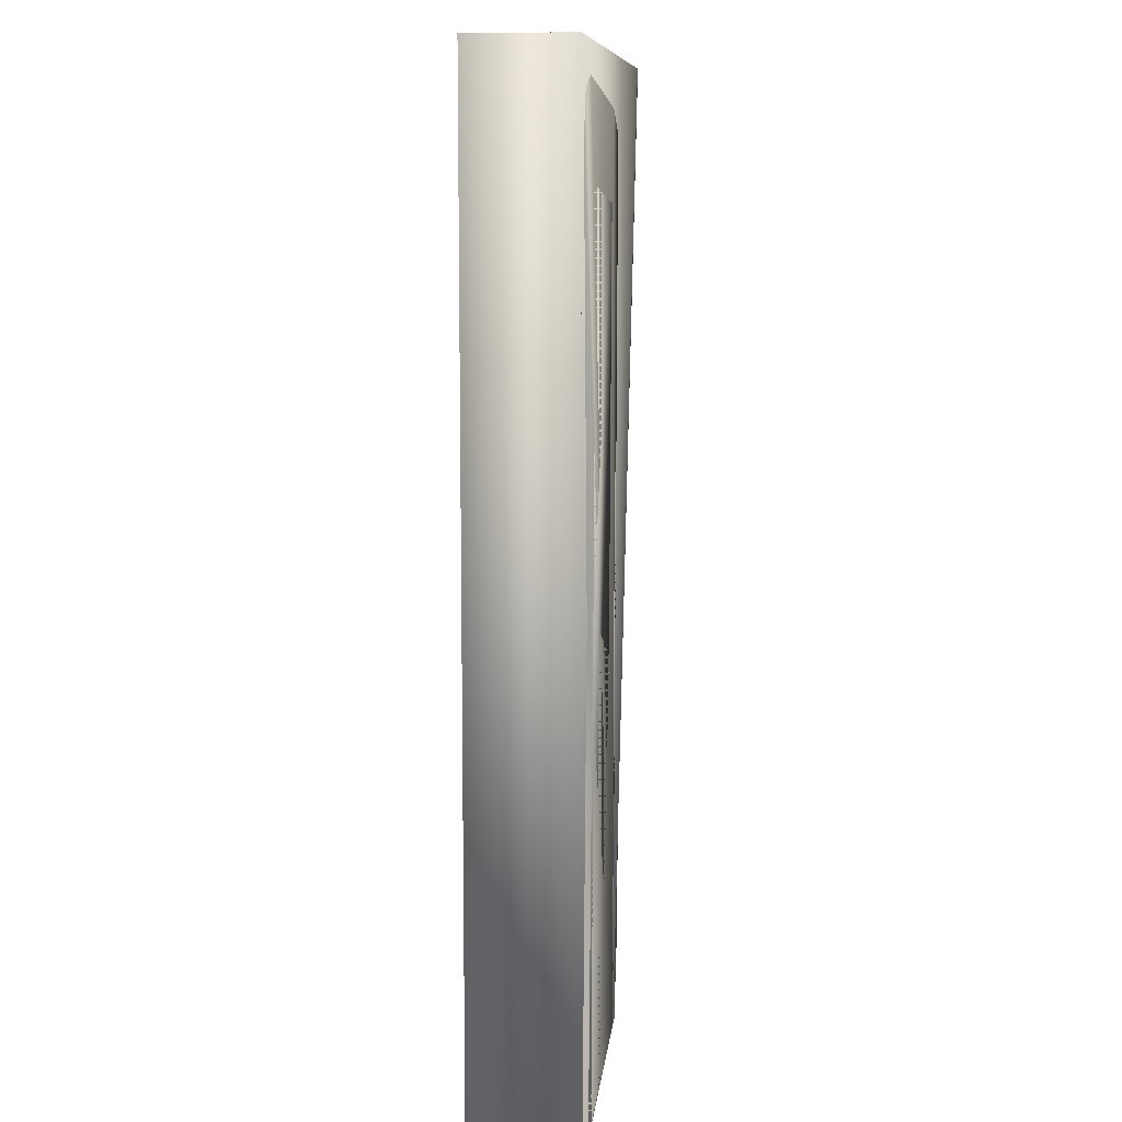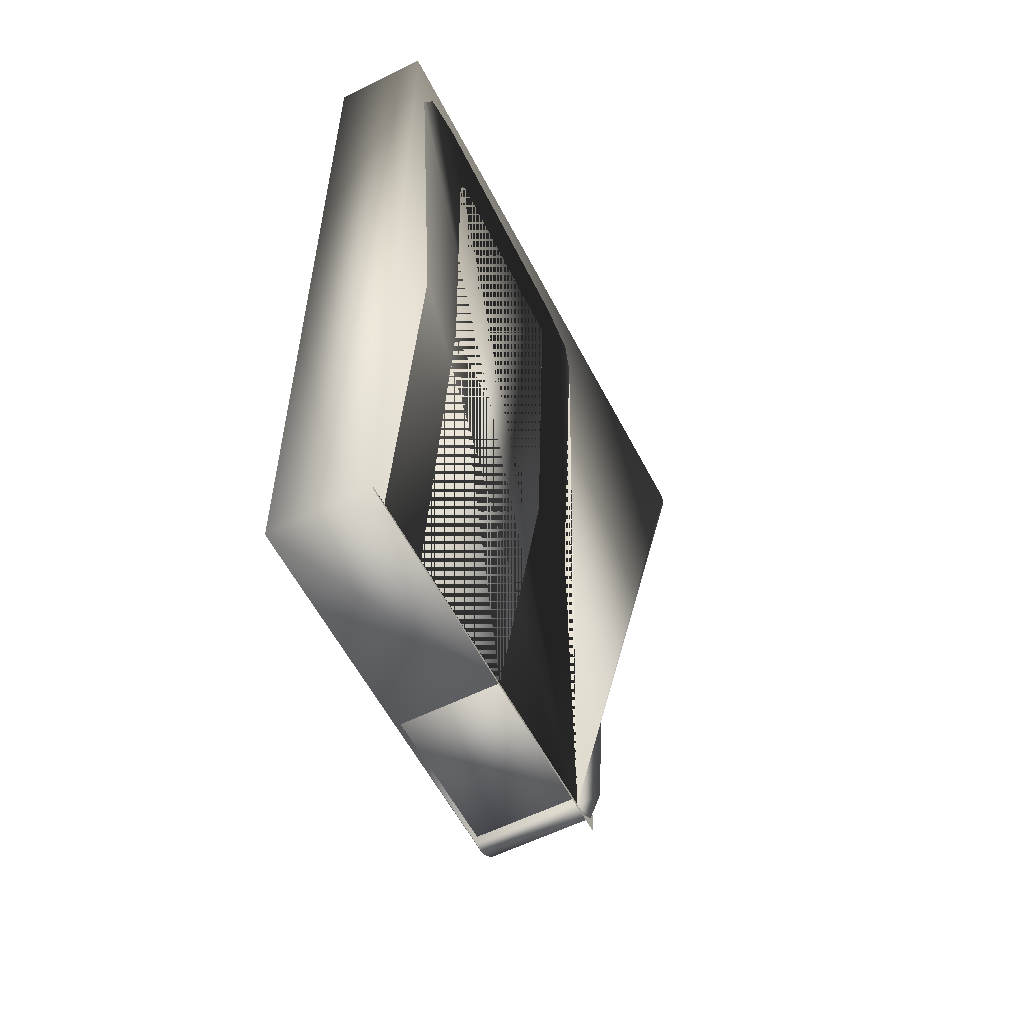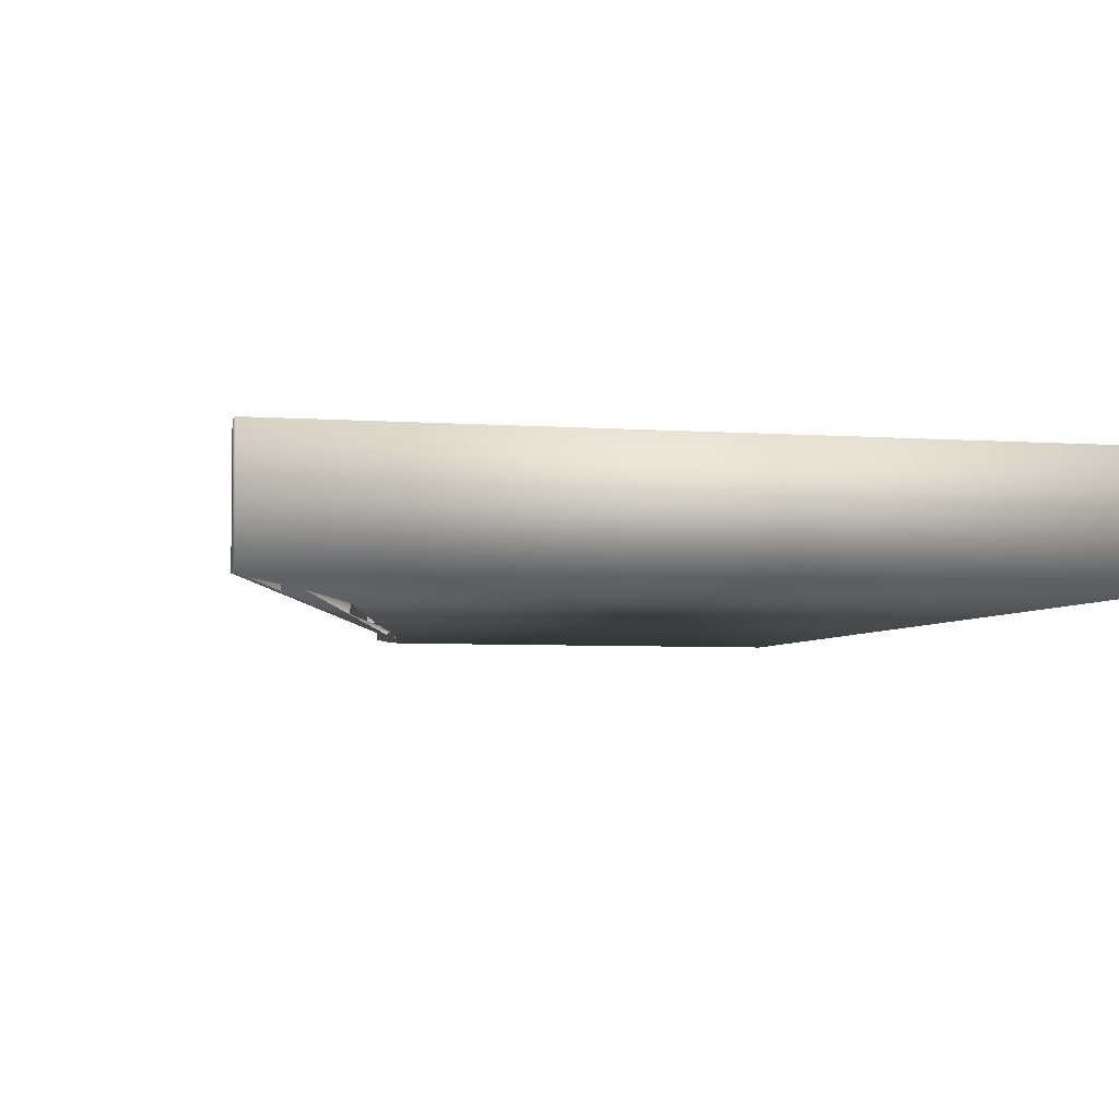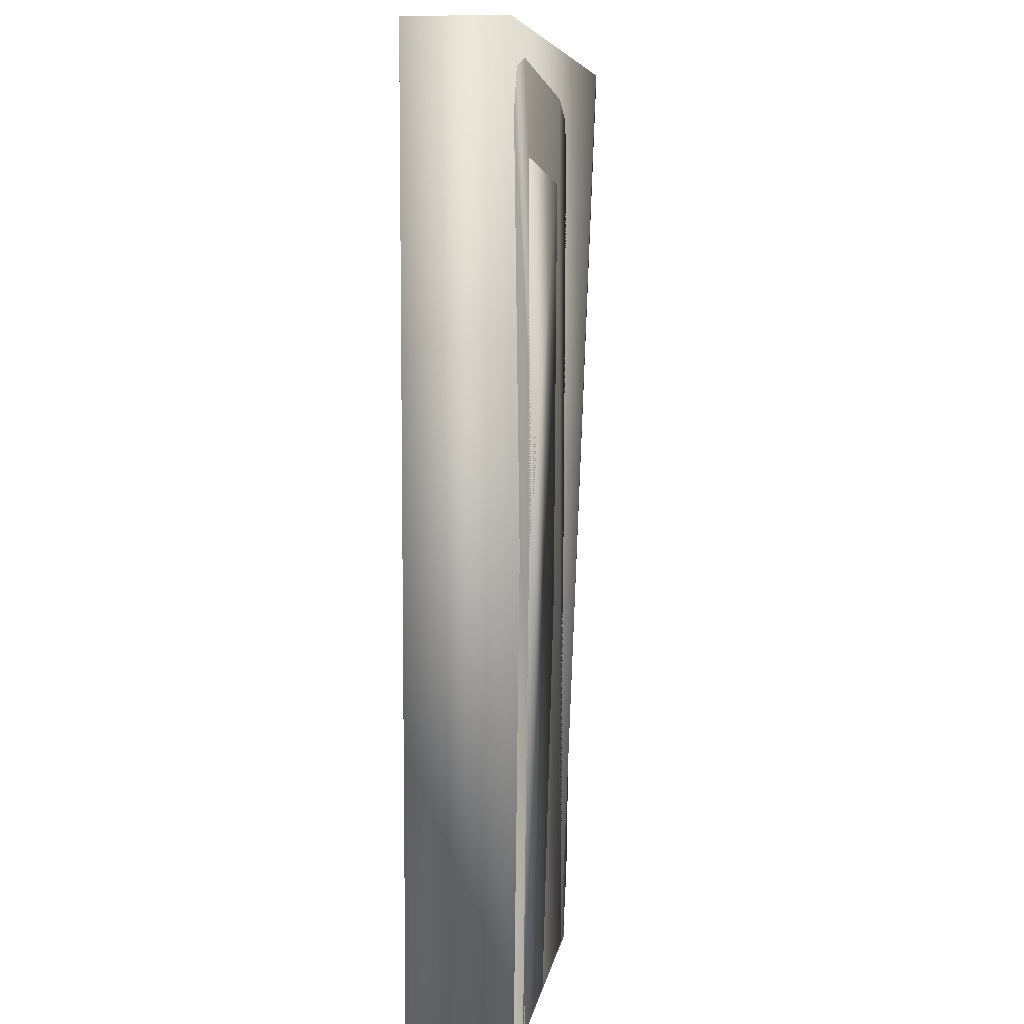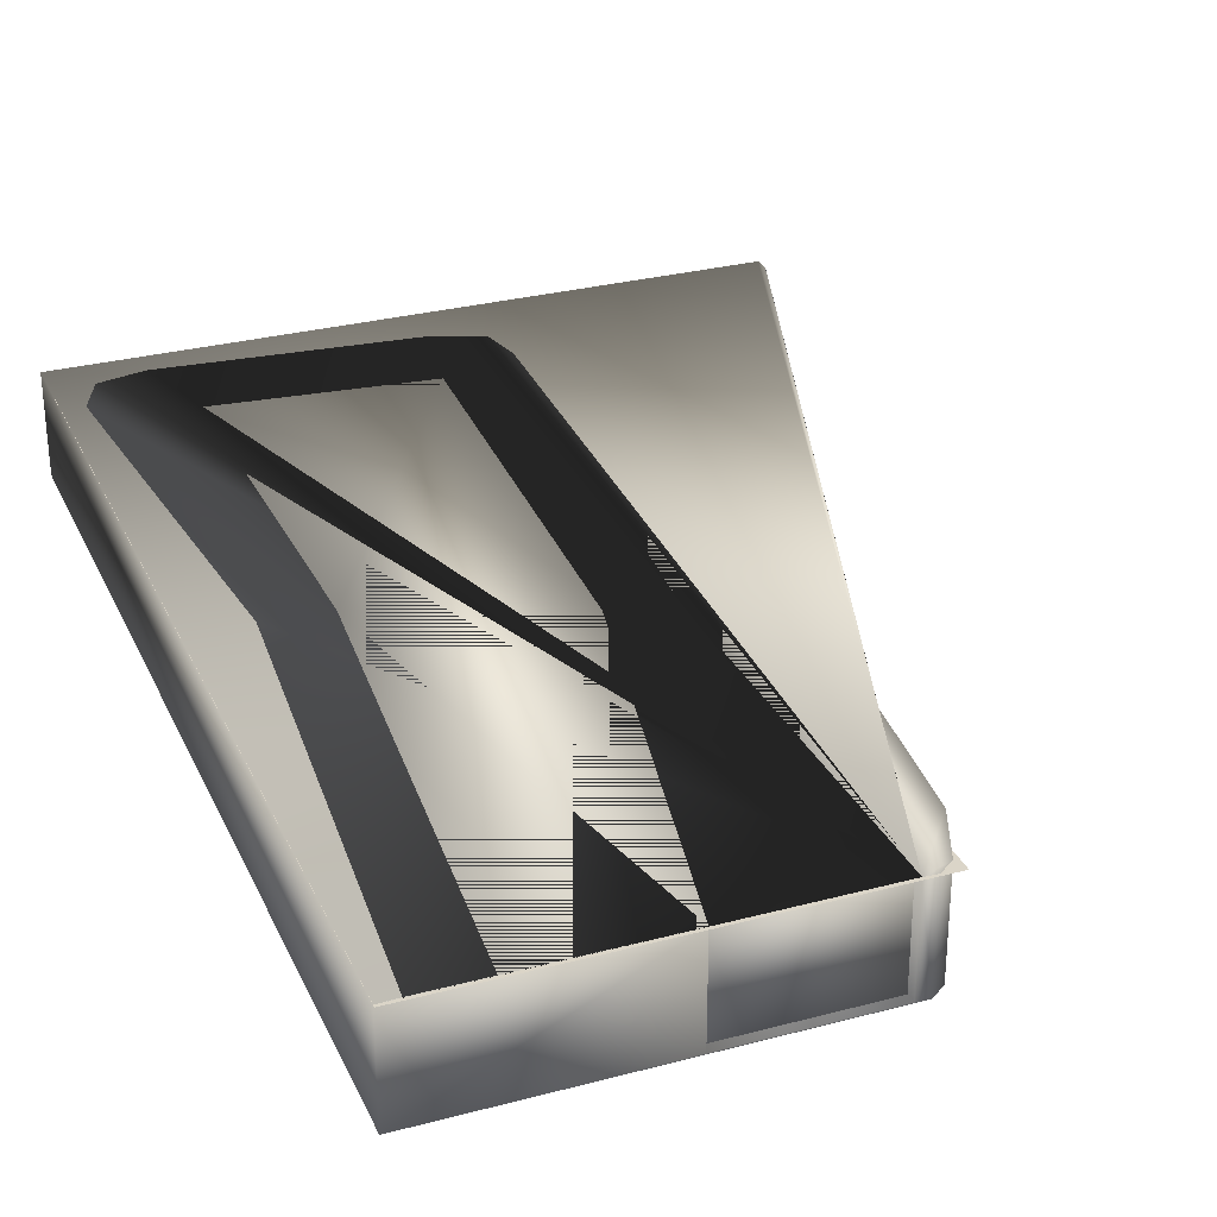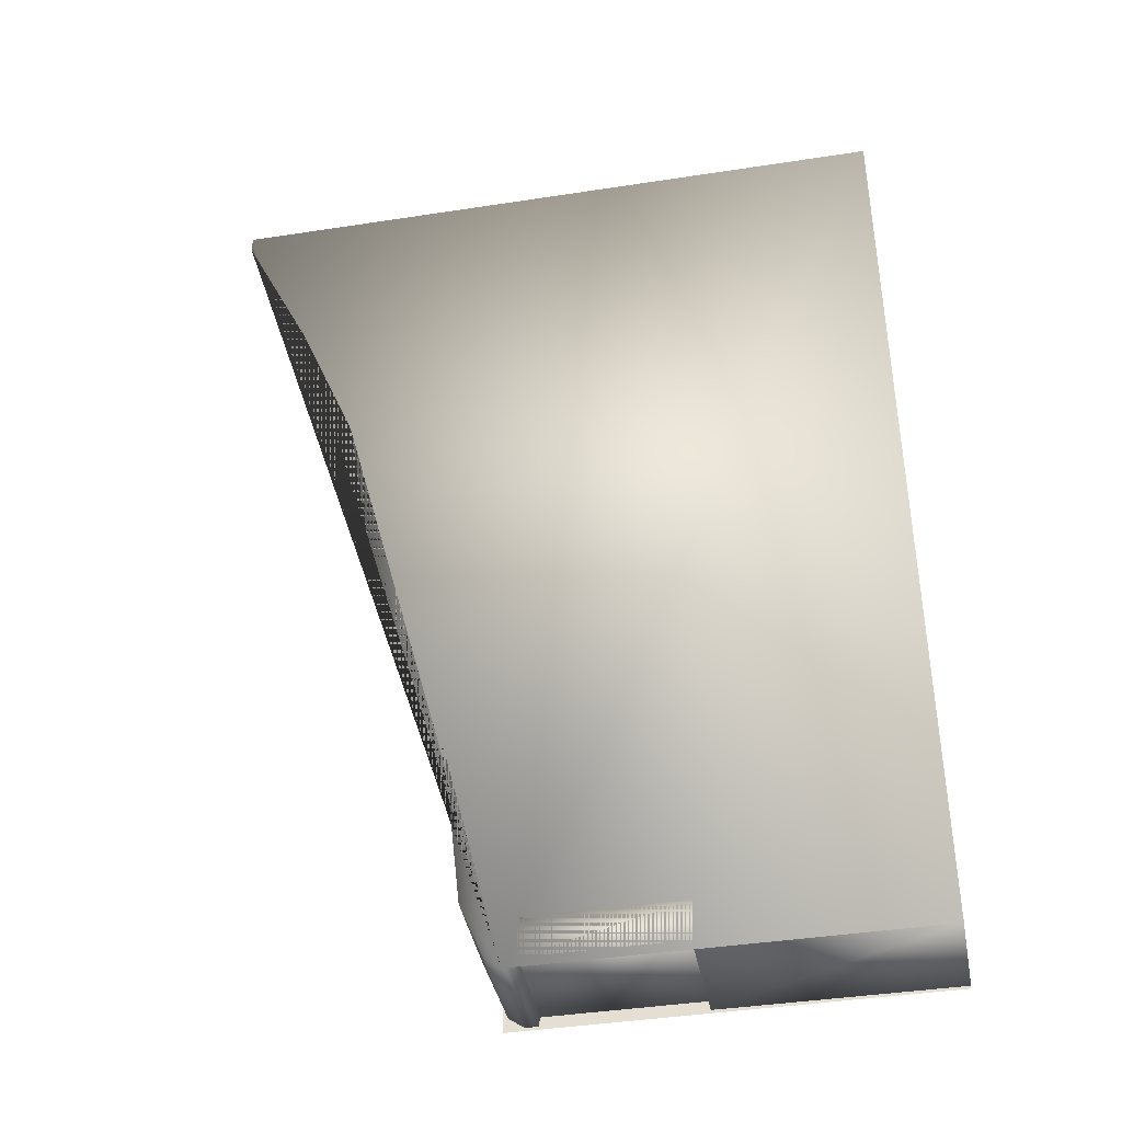
<metadata>
{"format":"obj","ext":"obj","renderer":"f3d","projection":"perspective","resolution":1024,"background":"white","views":[{"elev":9.4,"azim":95.6,"up":"+Z"},{"elev":-58.0,"azim":117.2,"up":"+Z"},{"elev":-4.4,"azim":-14.4,"up":"+Y"},{"elev":7.0,"azim":98.6,"up":"+Z"},{"elev":29.5,"azim":158.7,"up":"+Y"},{"elev":-40.8,"azim":10.7,"up":"+Z"}]}
</metadata>
<code>
o rail.obj
g Polygon
v 0 0 -7.243
v -2.854 0 -7.243
v 0 0.75 -7.243
v -2.854 0.75 -7.243
v 0 0 -0
v -5.096 0 -0
v 0 0.75 -0
v -5.096 0.75 -0
v -2.76 0.002 -7.24
v -1.646 0.002 -7.24
v -0.1409 0.752 -7.24
v -0.5971 0.752 -7.24
v -1.646 0.752 -7.24
v -2.76 0.752 -7.24
v -2.704 0.752 -4.366
v -2.963 0.752 -0.8482
v -2.897 0.752 -0.5253
v -2.55 0.752 -0.3809
v -0.6525 0.752 -0.224
v -0.2937 0.752 -0.3066
v -0.1638 0.752 -0.6166
v -0.4352 0.752 -3.683
v -2.266 0.752 -4.264
v -2.408 0.752 -1.043
v -0.8457 0.752 -0.8937
v -0.8883 0.752 -3.72
v -0.1409 0.11 -7.24
v -0.5971 0.1107 -7.24
v -2.266 0.2692 -4.264
v -2.704 0.2692 -4.366
v -2.897 0.2692 -0.5253
v -2.55 0.2692 -0.3809
v -2.963 0.2692 -0.8482
v -2.408 0.2692 -1.043
v -0.1638 0.2692 -0.6166
v -0.2937 0.2692 -0.3066
v -0.6525 0.2692 -0.224
v -0.8457 0.2692 -0.8937
v -0.4352 0.2634 -3.683
v -0.8883 0.2634 -3.72
v -3.14 0 -6.741
v -3.14 0.75 -6.741
v -5.096 0 -0.1279
v -5.096 0.75 -0.1279
v -2.965 0 -7.163
v -2.965 0.75 -7.163
v -3.923 0 -3.468
v -3.923 0.75 -3.468
v -3.271 0 -5.529
v -3.271 0.75 -5.529
v -3.582 0 -4.499
v -3.582 0.75 -4.499
v -4.111 0 -2.369
v -4.111 0.75 -2.369
v -4.548 0 -1.282
v -4.548 0.75 -1.282
g Generic
f 5 7 8 6
f 2 9 10 1 5 6 43 55 53 47 51 49 41 45
f 4 2 45 46
f 1 3 7 5
f 14 9 2 4
f 14 4 46 42 50 52 48 54 56 44 8 7 3 11 22 21 20 19 18 17 16 15
f 26 12 13 23 24 25
f 13 12 28 27 11 3 1 10
f 34 29 30 33
f 34 33 31 32
f 38 34 32 37
f 38 37 36 35
f 40 38 35 39
f 18 32 31 17
f 15 30 9 14
f 16 33 30 15
f 24 23 29 34
f 33 16 17 31
f 21 35 36 20
f 19 37 32 18
f 25 24 34 38
f 37 19 20 36
f 22 39 35 21
f 26 25 38 40
f 28 40 39 27
f 27 39 22 11
f 26 40 28 12
f 13 10 29 23
f 29 10 9 30
f 41 49 50 42
f 43 6 8 44
f 45 41 42 46
f 47 53 54 48
f 49 51 52 50
f 51 47 48 52
f 53 55 56 54
f 55 43 44 56
v -2.754 0 -7.176
v -1.645 0 -7.176
v -2.754 0.75 -7.176
v -1.645 0.75 -7.176
v -2.754 0 -6.885
v -1.645 0 -6.885
v -2.754 0.75 -6.885
v -1.645 0.75 -6.885
g Cube
f 60 58 57 59
f 62 64 63 61
f 62 61 57 58
f 64 62 58 60
f 63 64 60 59
f 61 63 59 57
v -0.6148 0.114 -7.21
v -0.1648 0.114 -7.21
v -0.6148 0.7242 -7.21
v -0.1648 0.7242 -7.21
v -0.6148 0.114 -7.051
v -0.1648 0.114 -7.051
v -0.6148 0.7242 -7.051
v -0.1648 0.7242 -7.051
g Cube
f 68 66 65 67
f 70 72 71 69
f 70 69 65 66
f 72 70 66 68
f 71 72 68 67
f 69 71 67 65
v -3 0.75 -7.264
v 0 0.75 -7.264
v -3 0.75 -0.264
v 0 0.75 -0.264
g Grid
f 73 74 76 75

</code>
